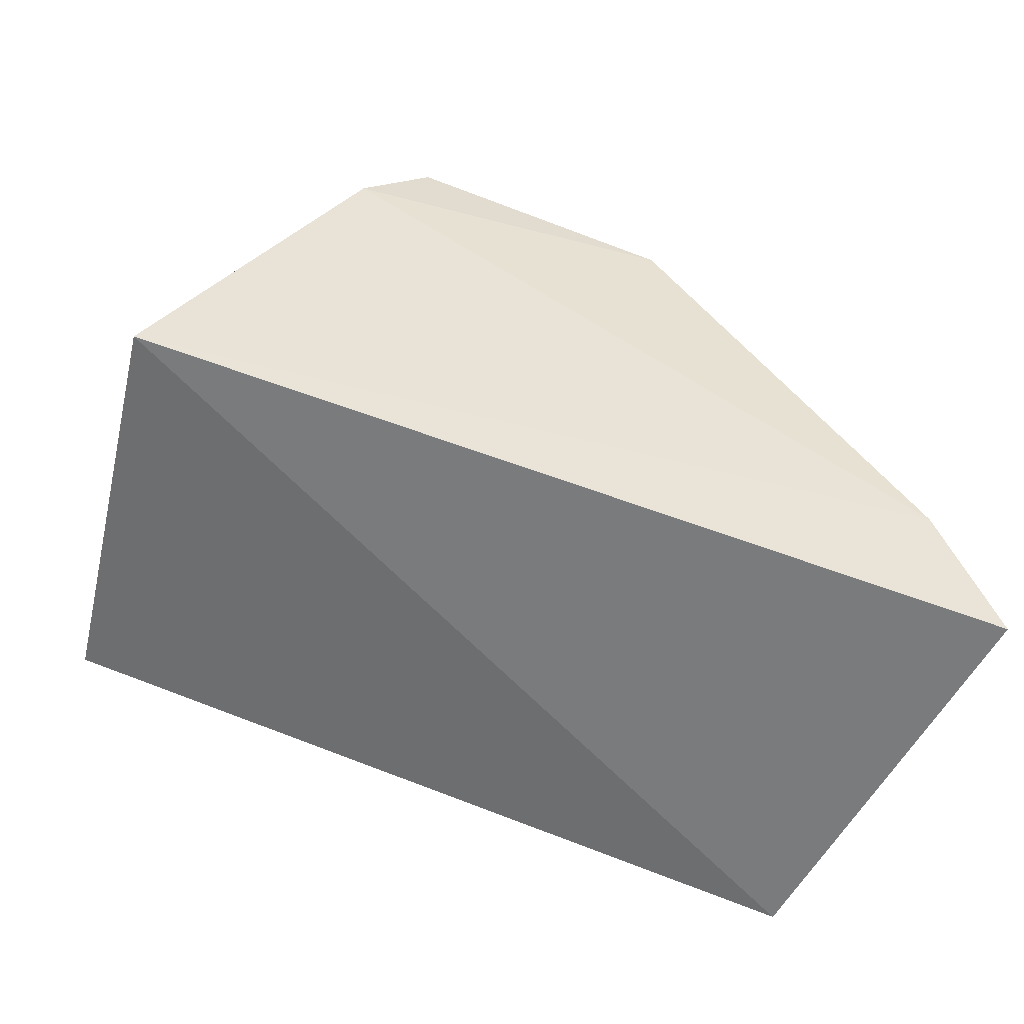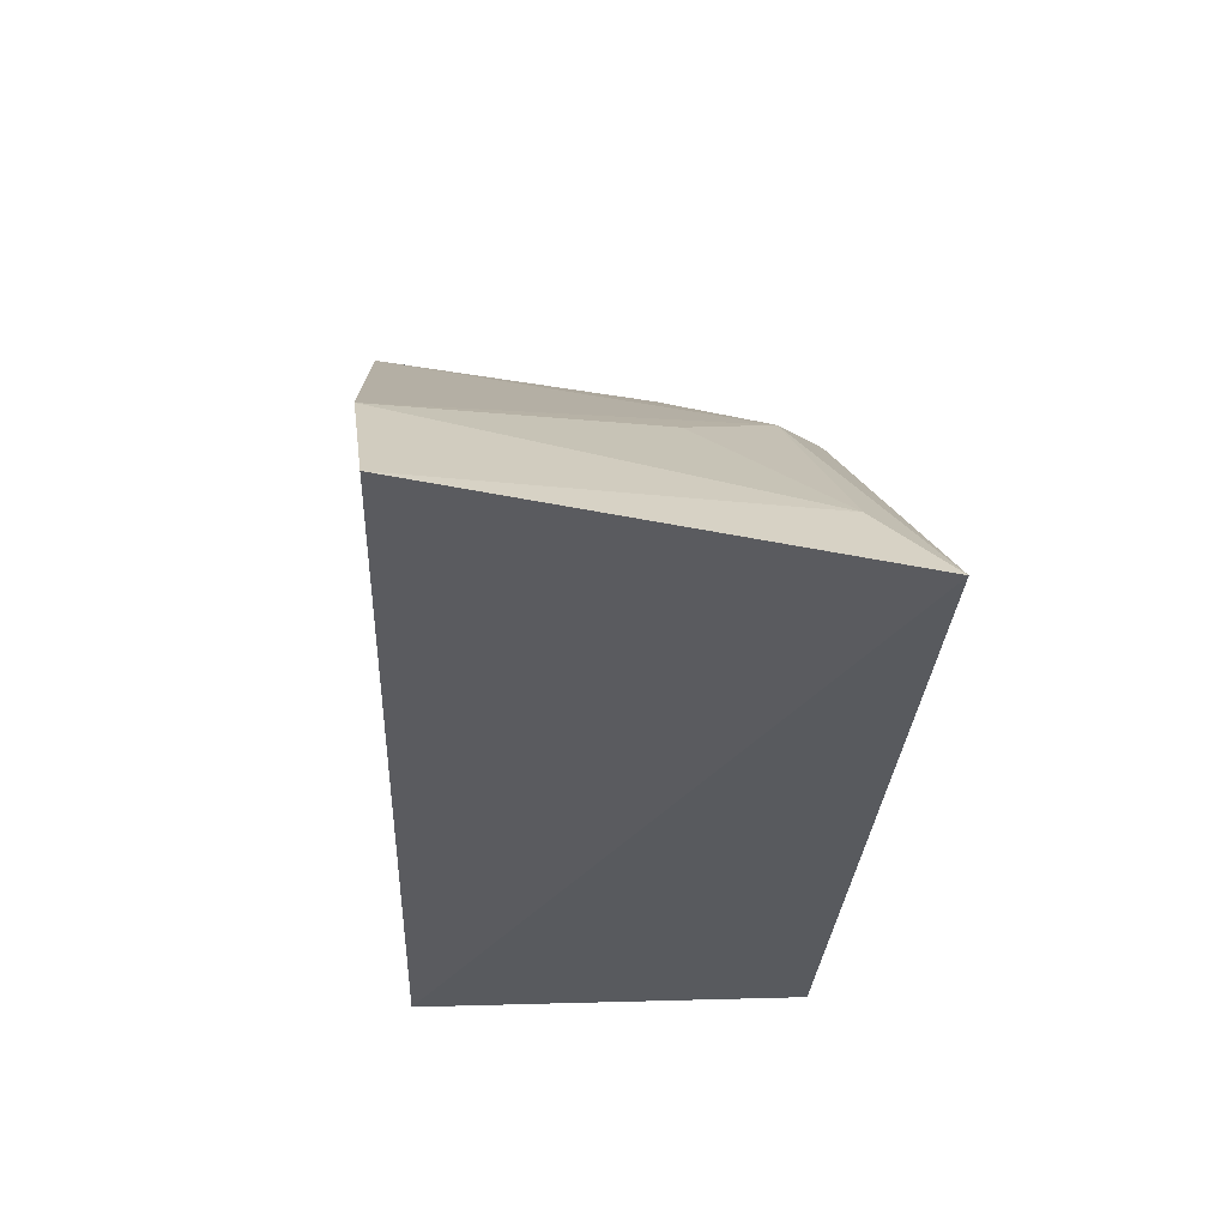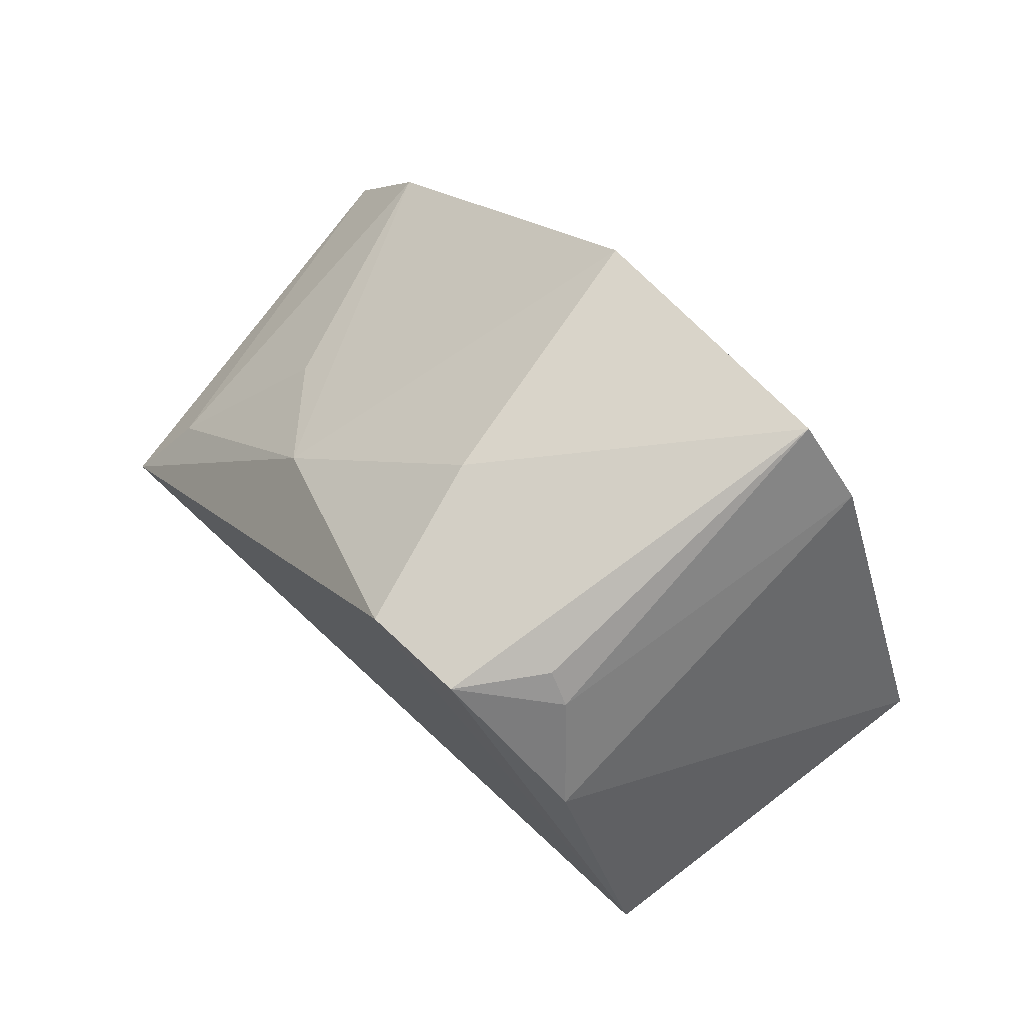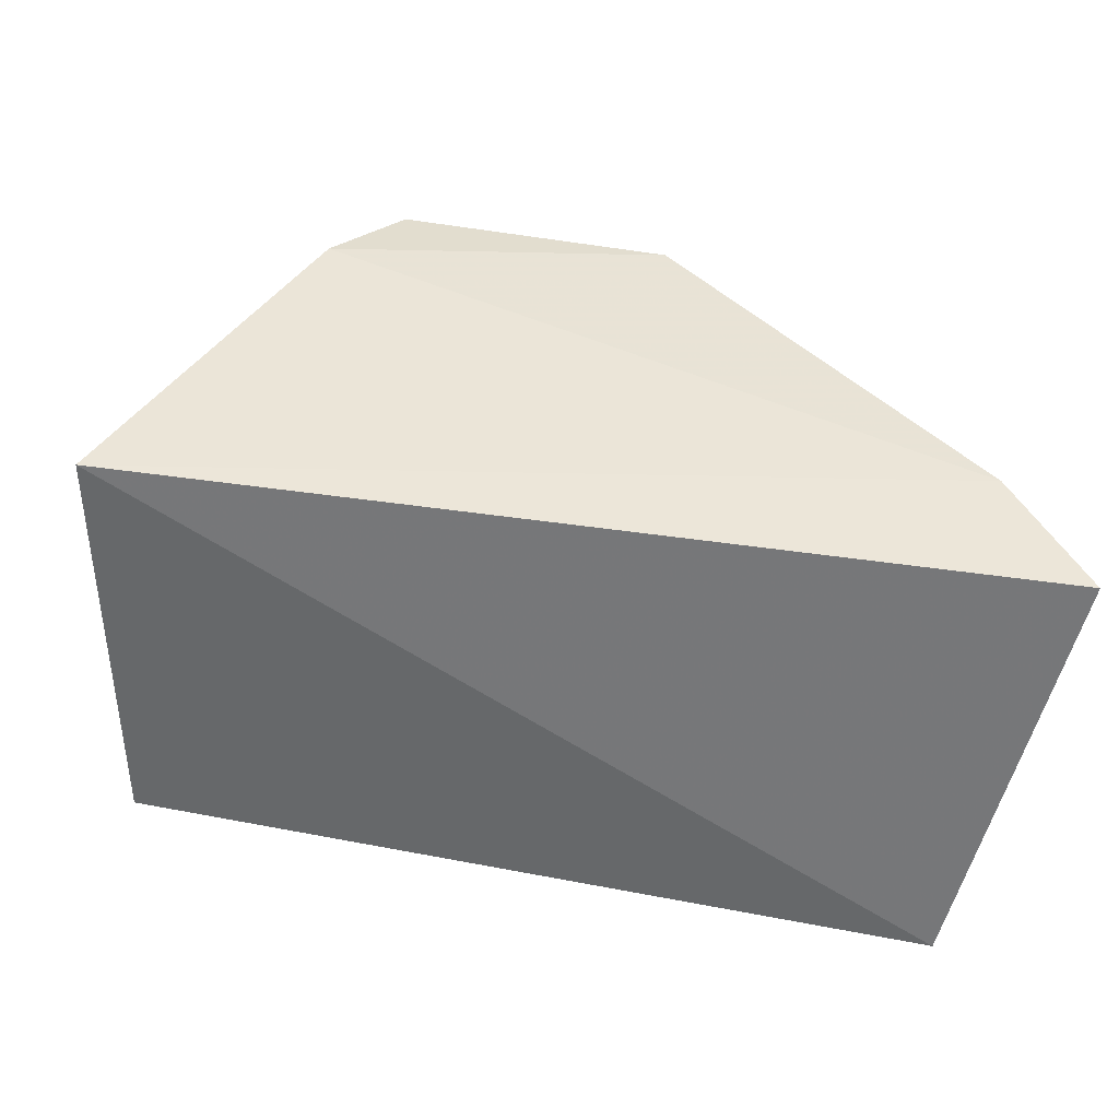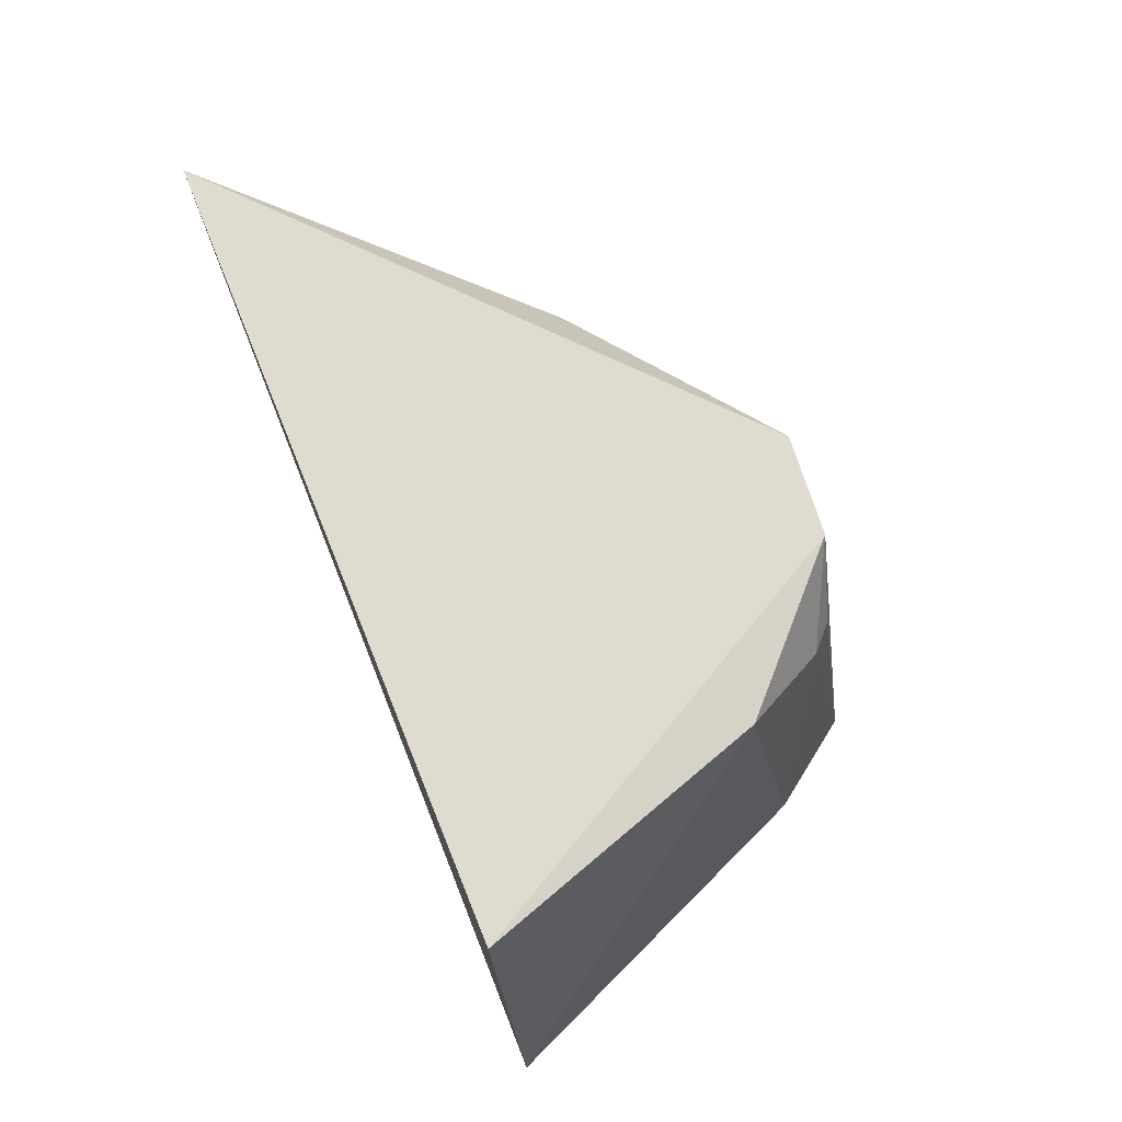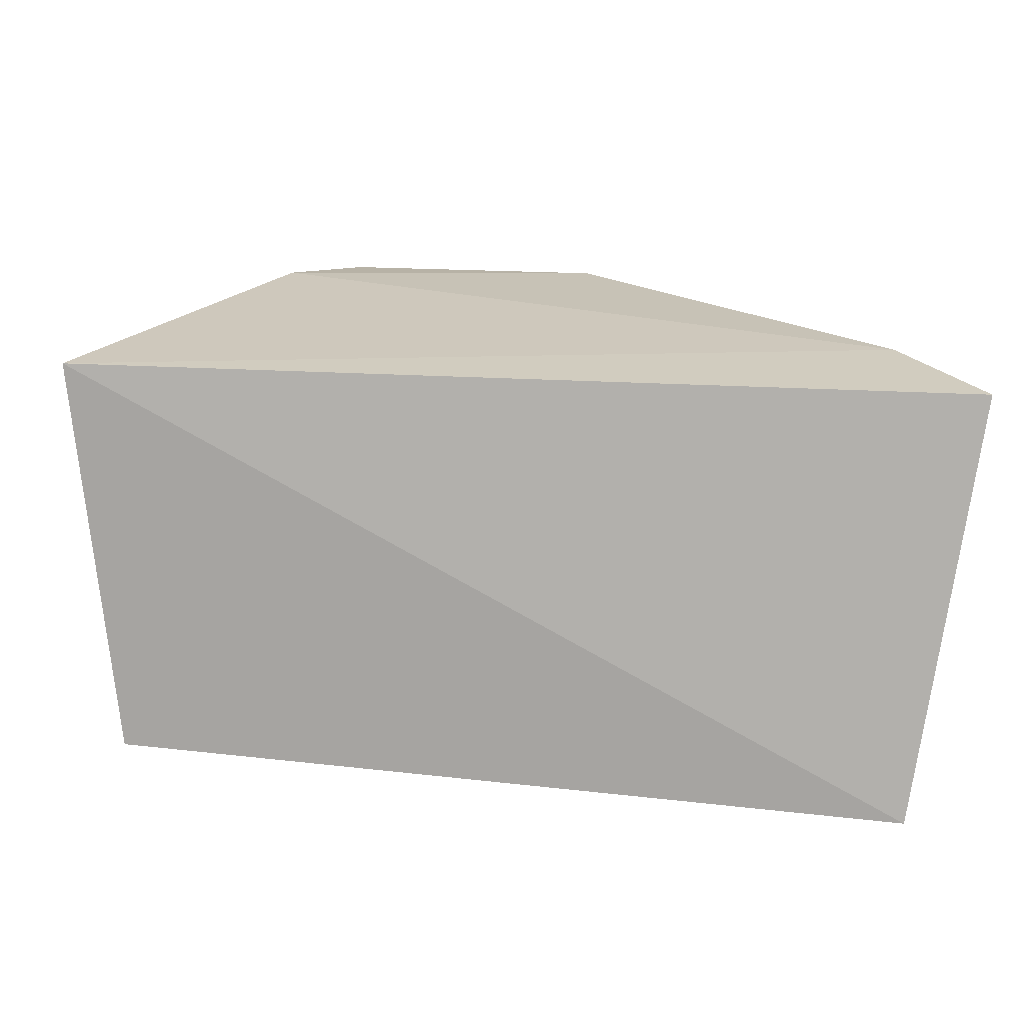
<metadata>
{"format":"obj","ext":"obj","renderer":"f3d","projection":"perspective","resolution":1024,"background":"white","views":[{"elev":-52.5,"azim":157.2,"up":"+Y"},{"elev":-36.1,"azim":-93.7,"up":"+Y"},{"elev":76.9,"azim":43.6,"up":"+Y"},{"elev":-51.7,"azim":171.3,"up":"+Y"},{"elev":71.1,"azim":73.0,"up":"+Z"},{"elev":-73.7,"azim":176.6,"up":"+Y"}]}
</metadata>
<code>
v 0.02582 0.1197 0.09953
v 0.03996 0.09903 0.1003
v 0.03361 0.1173 0.0777
v 0.01617 0.1203 0.07721
v -0.001075 0.09543 0.1008
v 0.0299 0.1215 0.07786
v 0.03349 0.1136 0.09916
v 0.02062 0.1197 0.09961
v 0.04329 0.09947 0.07992
v 0.03036 0.1181 0.09598
v 0.009704 0.1117 0.09564
v 0.01842 0.1204 0.09098
v -0.003292 0.09741 0.07831
v 0.02885 0.1193 0.09543
v 0.0004978 0.1039 0.07761
v 0.0005213 0.09951 0.09738
v 0.005345 0.1075 0.09094
f 6 3 4
f 7 1 2
f 8 5 2
f 8 2 1
f 9 2 5
f 9 7 2
f 9 3 7
f 10 1 7
f 10 7 3
f 10 3 6
f 11 5 8
f 12 6 4
f 12 11 8
f 12 4 11
f 12 8 1
f 12 1 6
f 13 9 5
f 14 10 6
f 14 6 1
f 14 1 10
f 15 4 3
f 15 3 9
f 15 9 13
f 15 11 4
f 16 15 13
f 16 13 5
f 16 5 11
f 17 16 11
f 17 11 15
f 17 15 16

</code>
